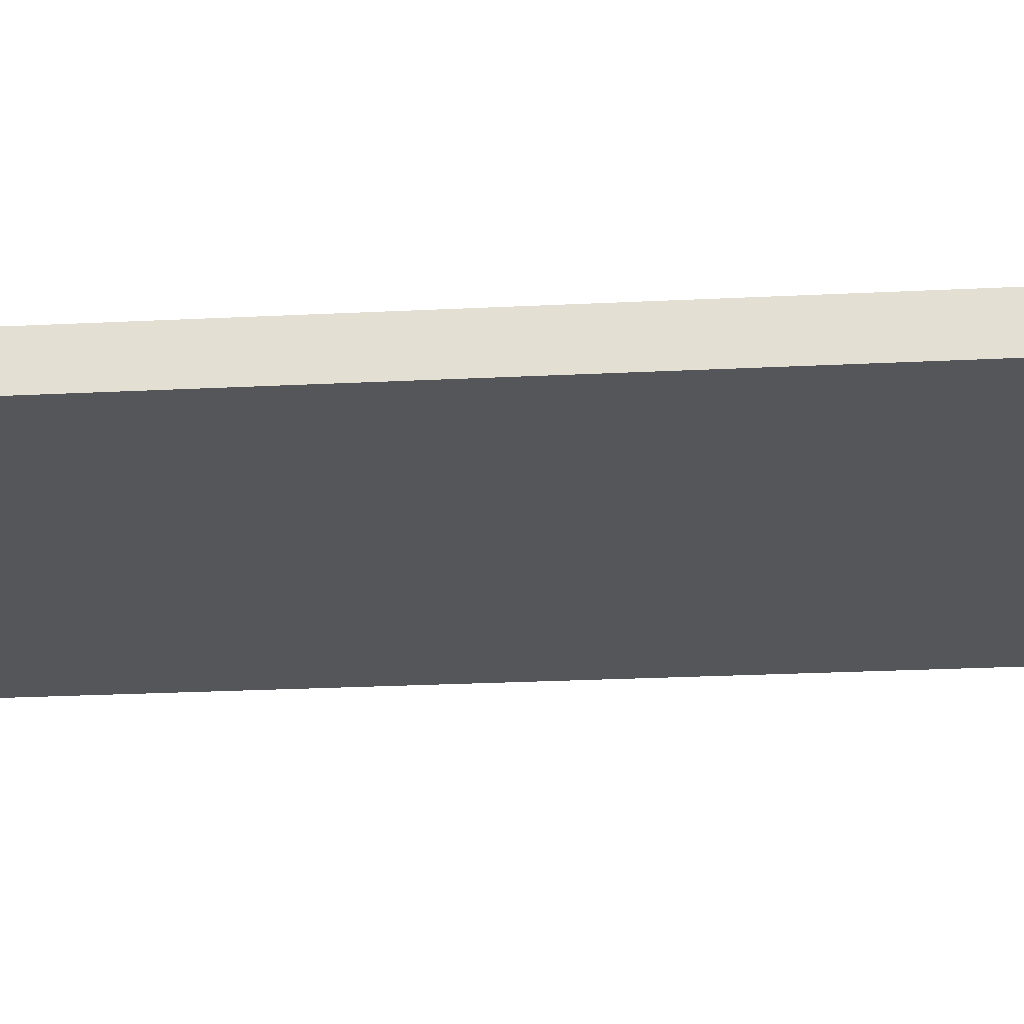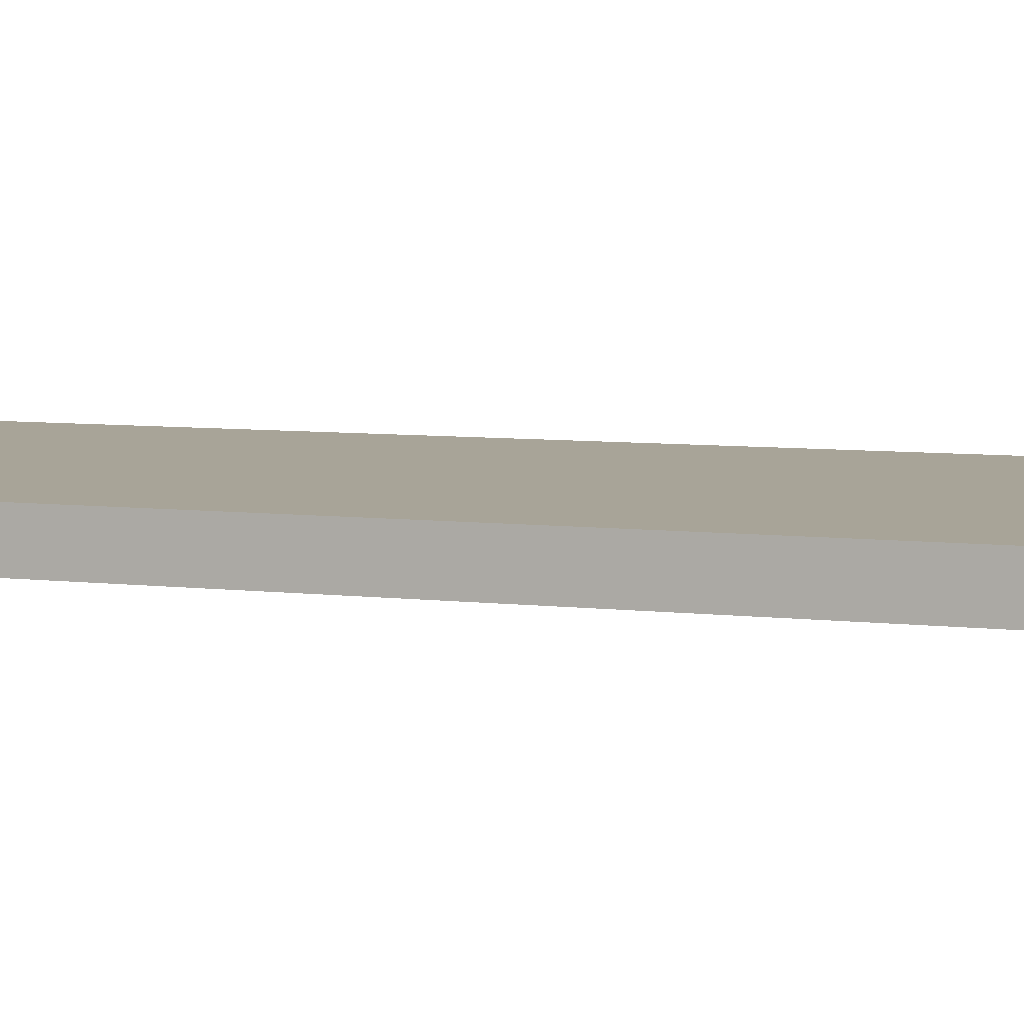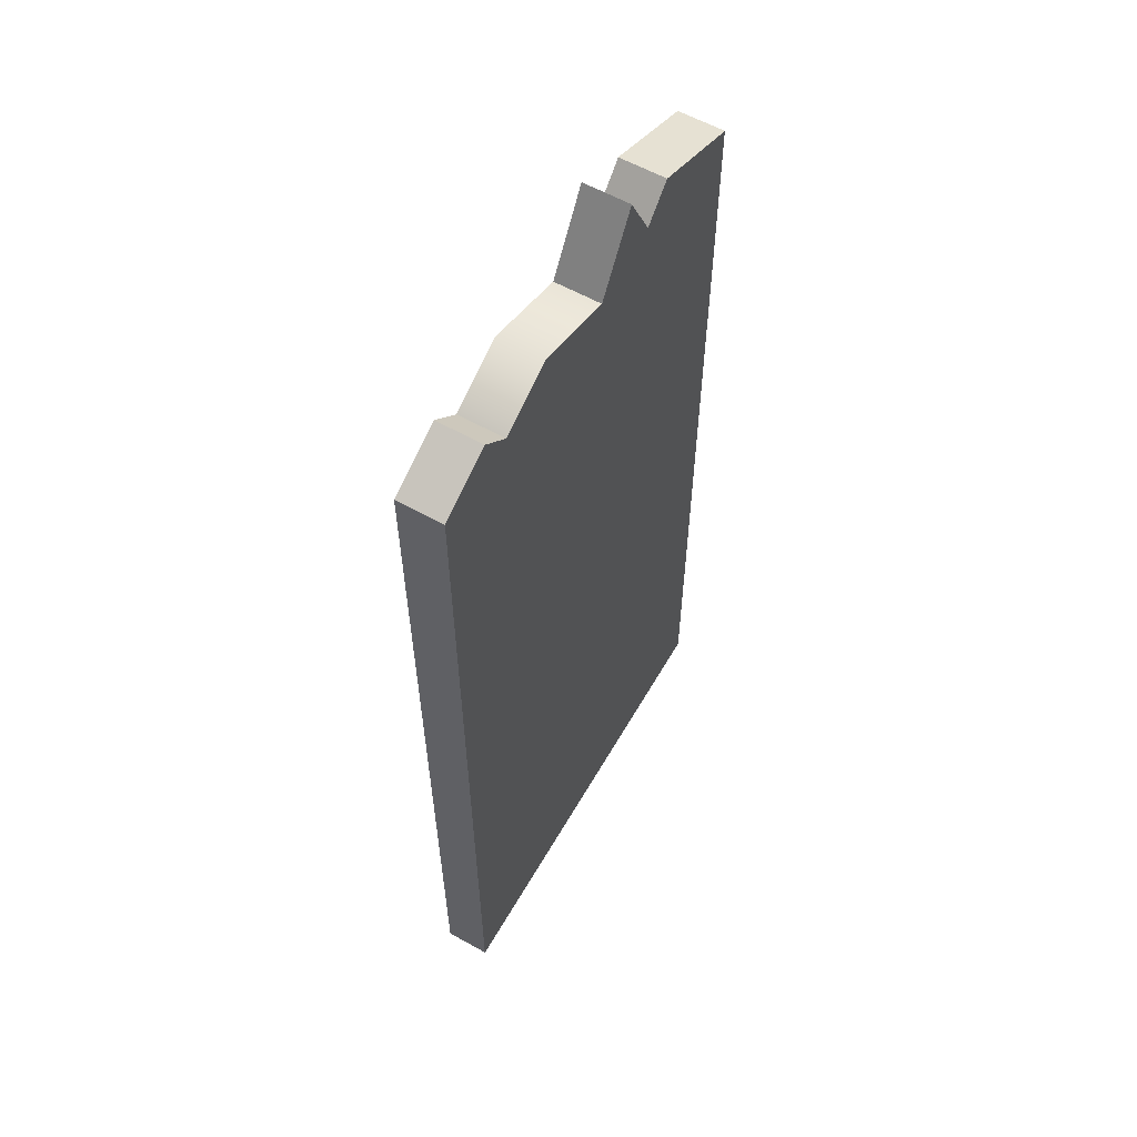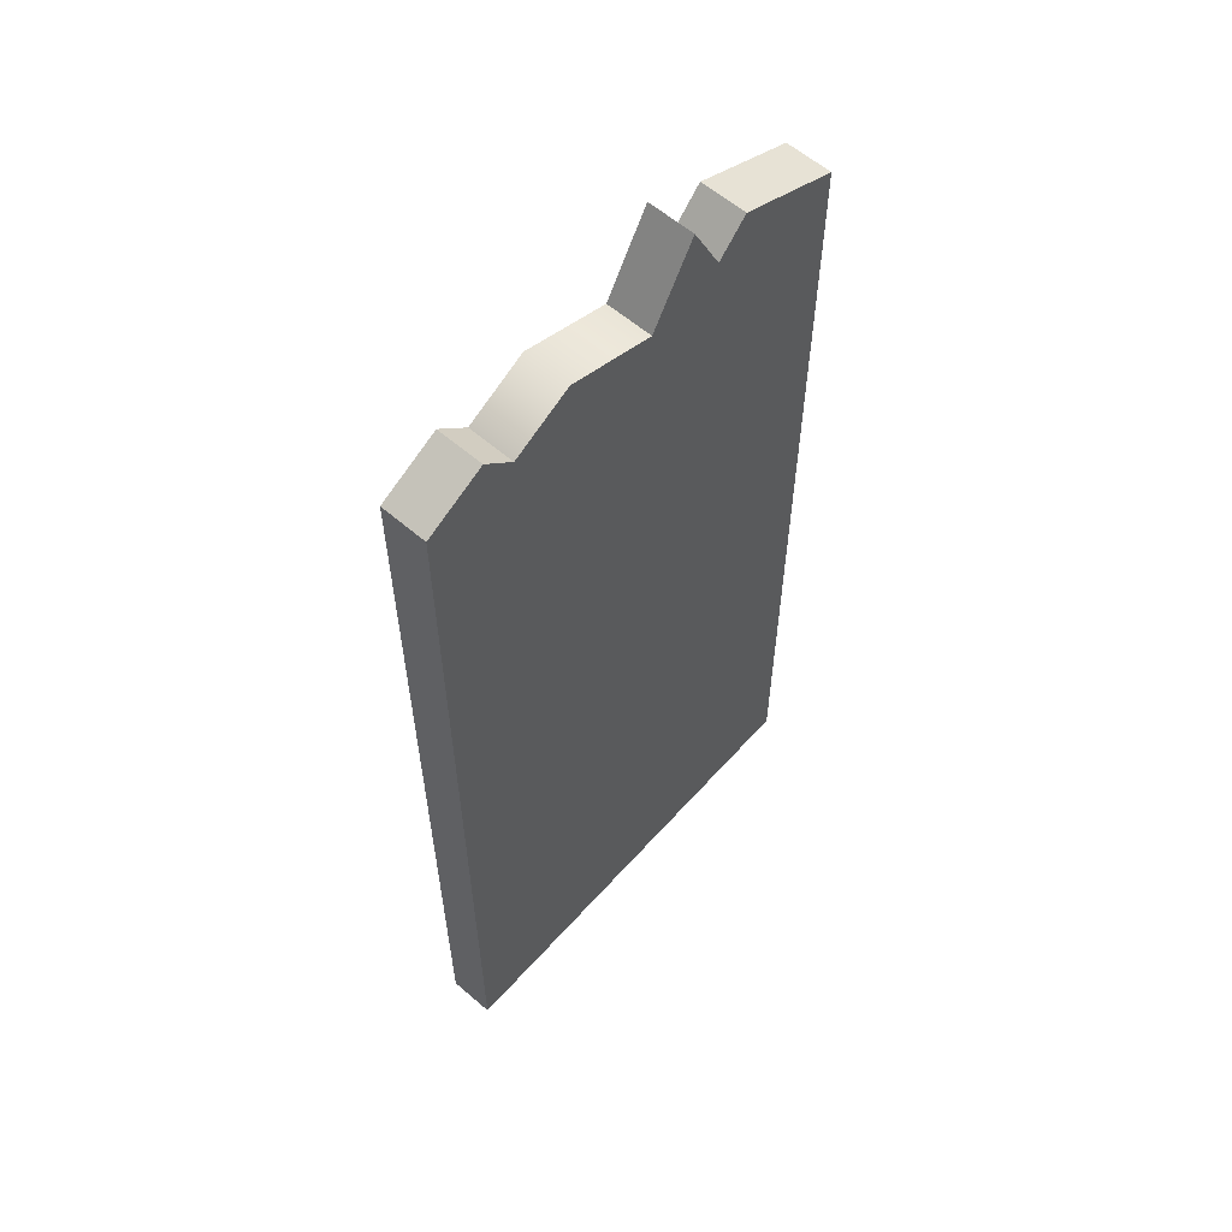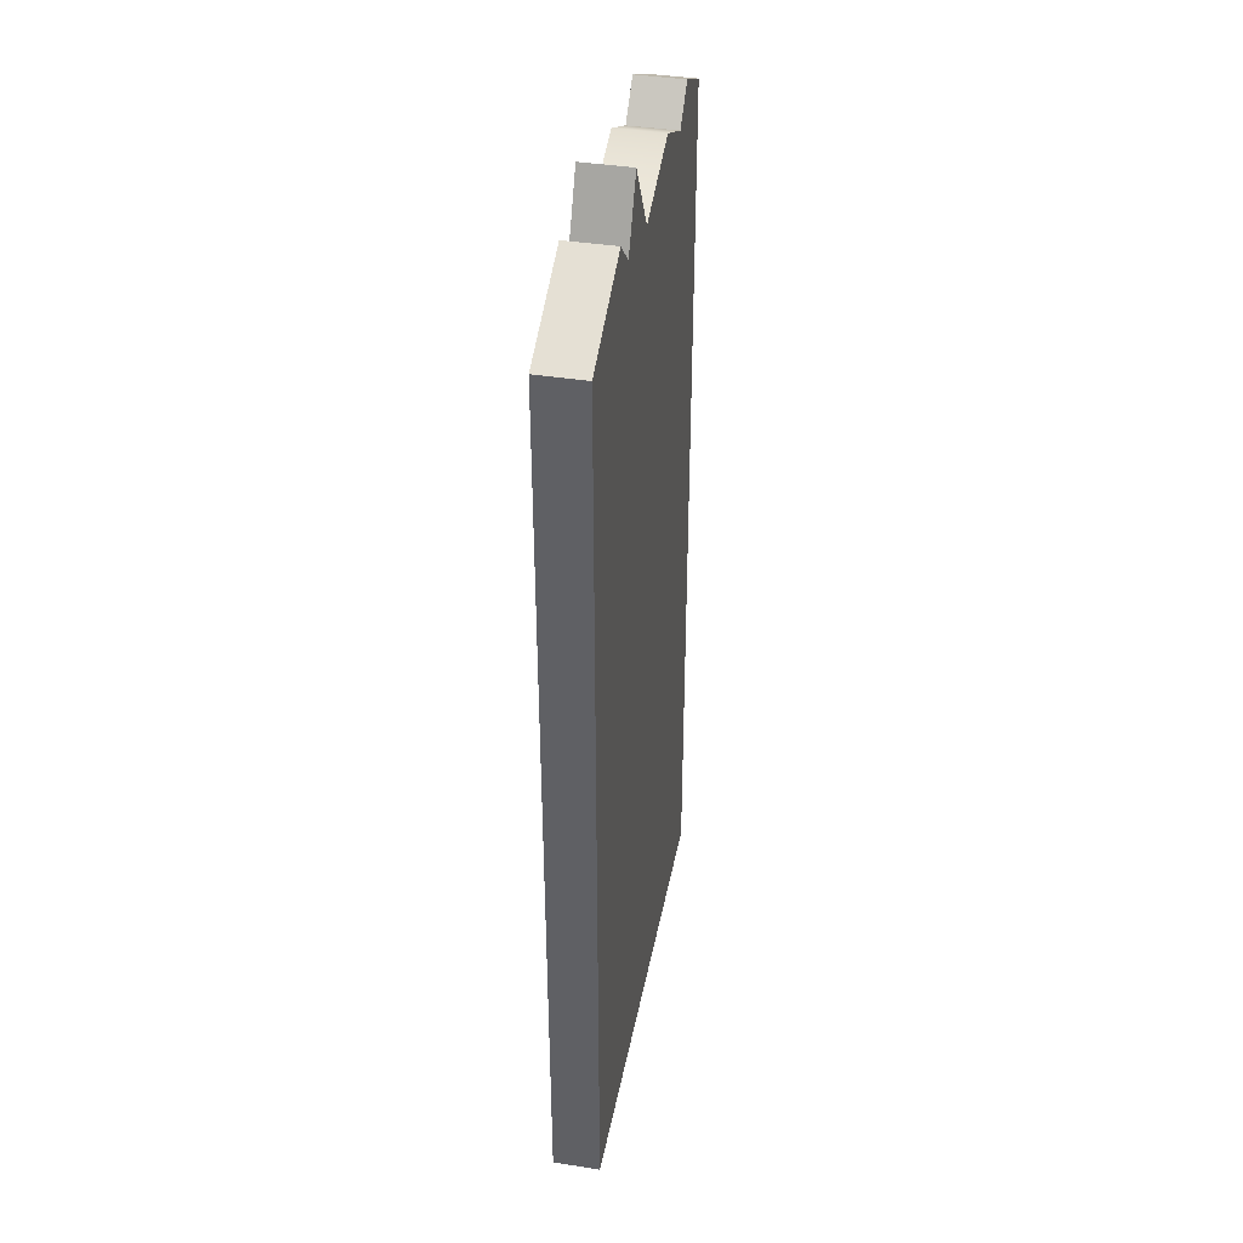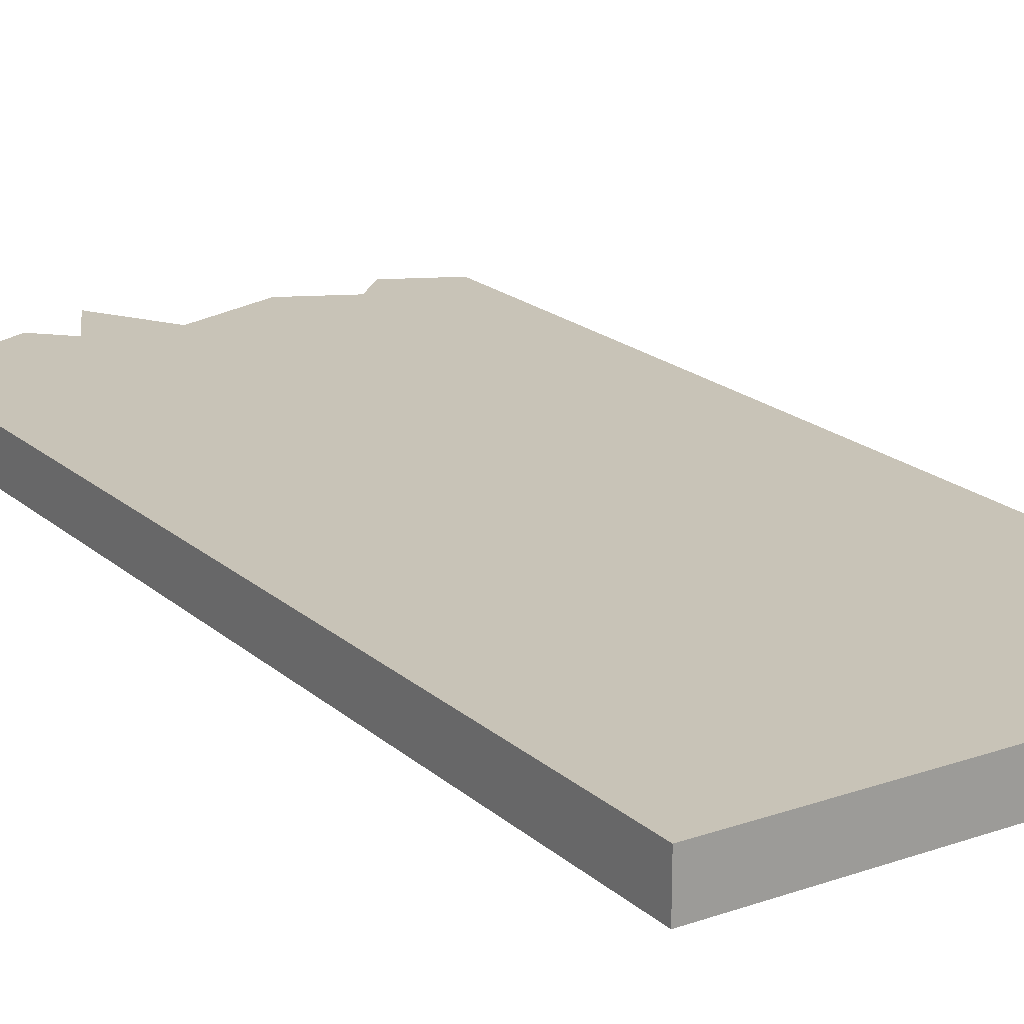
<metadata>
{"format":"obj","ext":"obj","renderer":"f3d","projection":"perspective","resolution":1024,"background":"white","views":[{"elev":-25.3,"azim":-85.4,"up":"+Z"},{"elev":7.0,"azim":108.9,"up":"+Z"},{"elev":59.4,"azim":119.9,"up":"+Y"},{"elev":59.5,"azim":131.5,"up":"+Y"},{"elev":40.6,"azim":-79.1,"up":"+Y"},{"elev":19.6,"azim":-32.9,"up":"+Z"}]}
</metadata>
<code>
v  5.38 10.78 0
v  5.38 -10.8 0
v  -5.4 -10.8 0
v  -5.4 10.78 0
v  -2.88 11.86 0
v  -2.16 11.14 0
v  -1.44 12.58 0
v  -0.36 10.78 0
v  1.78 11.5 0
v  3.22 10.78 0
v  3.94 11.5 0
v  5.38 10.78 -1.08
v  5.38 -10.8 -1.08
v  -5.4 -10.8 -1.08
v  -5.4 10.78 -1.08
v  -2.88 11.86 -1.08
v  -2.16 11.14 -1.08
v  -1.44 12.58 -1.08
v  -0.36 10.78 -1.08
v  1.78 11.5 -1.08
v  3.22 10.78 -1.08
v  3.94 11.5 -1.08
g Object_0
f 4 3 5
f 15 16 14
f 19 20 13
f 20 21 13
f 11 1 12 22
f 1 2 13 12
f 2 3 14 13
f 3 4 15 14
f 4 5 16 15
f 5 6 17 16
f 6 7 18 17
f 7 8 19 18
f 8 9 20 19
f 9 10 21 20
f 10 11 22 21
f 2 1 11 10
f 6 5 3 2
f 8 7 6 2
f 10 9 8 2
f 13 21 22 12
f 17 13 14 16
f 19 13 17 18
g

</code>
